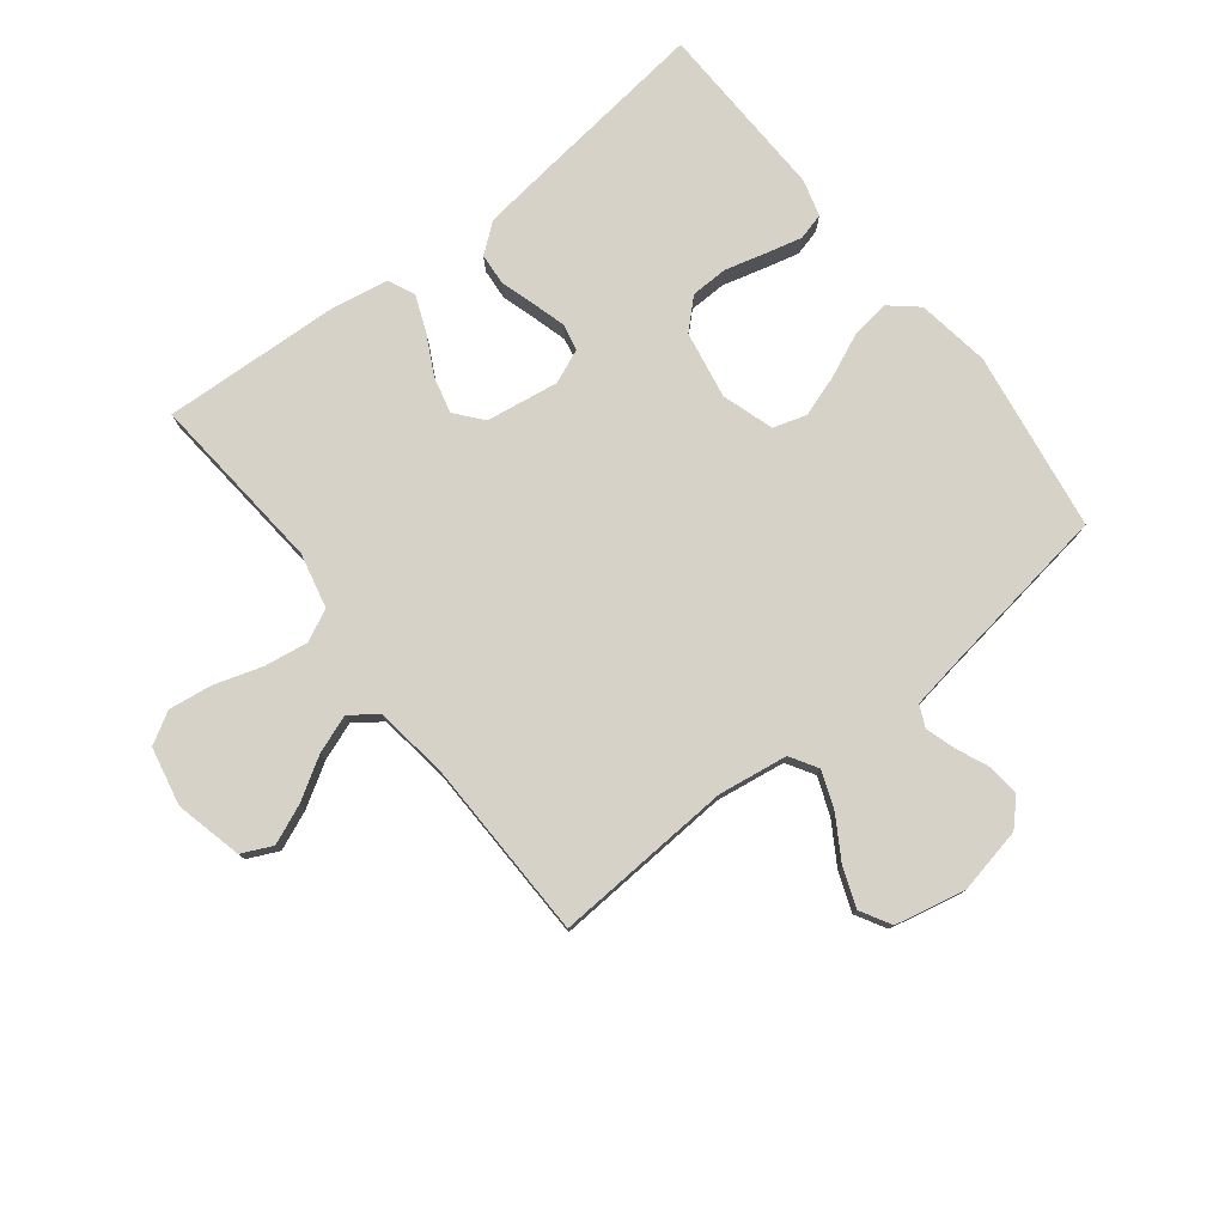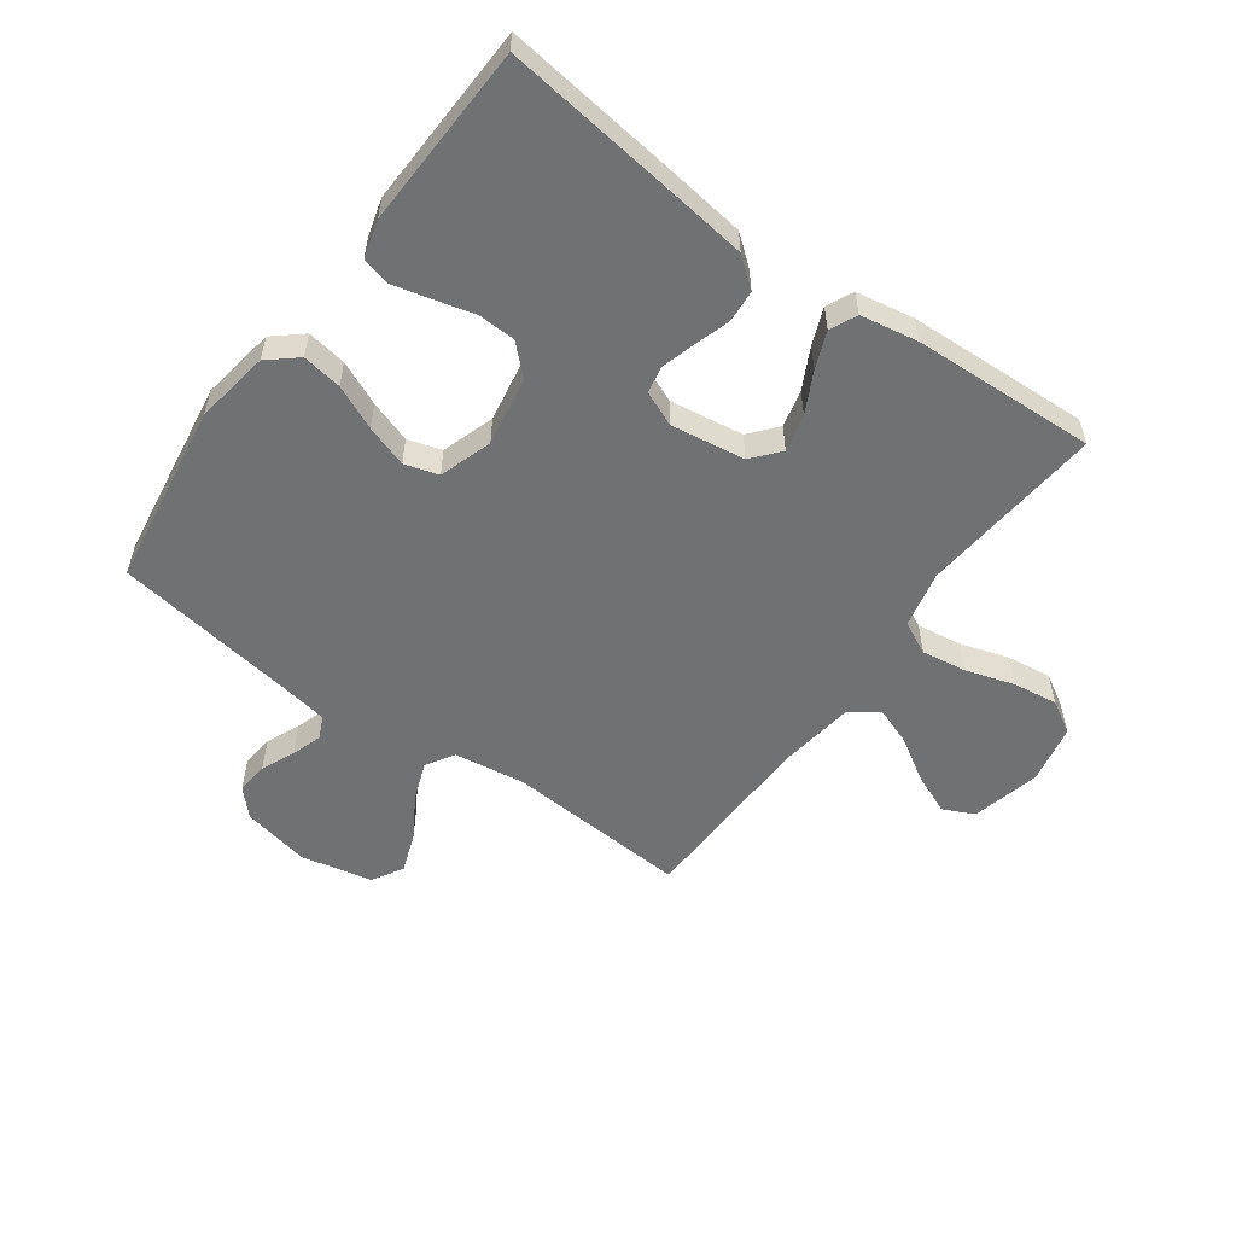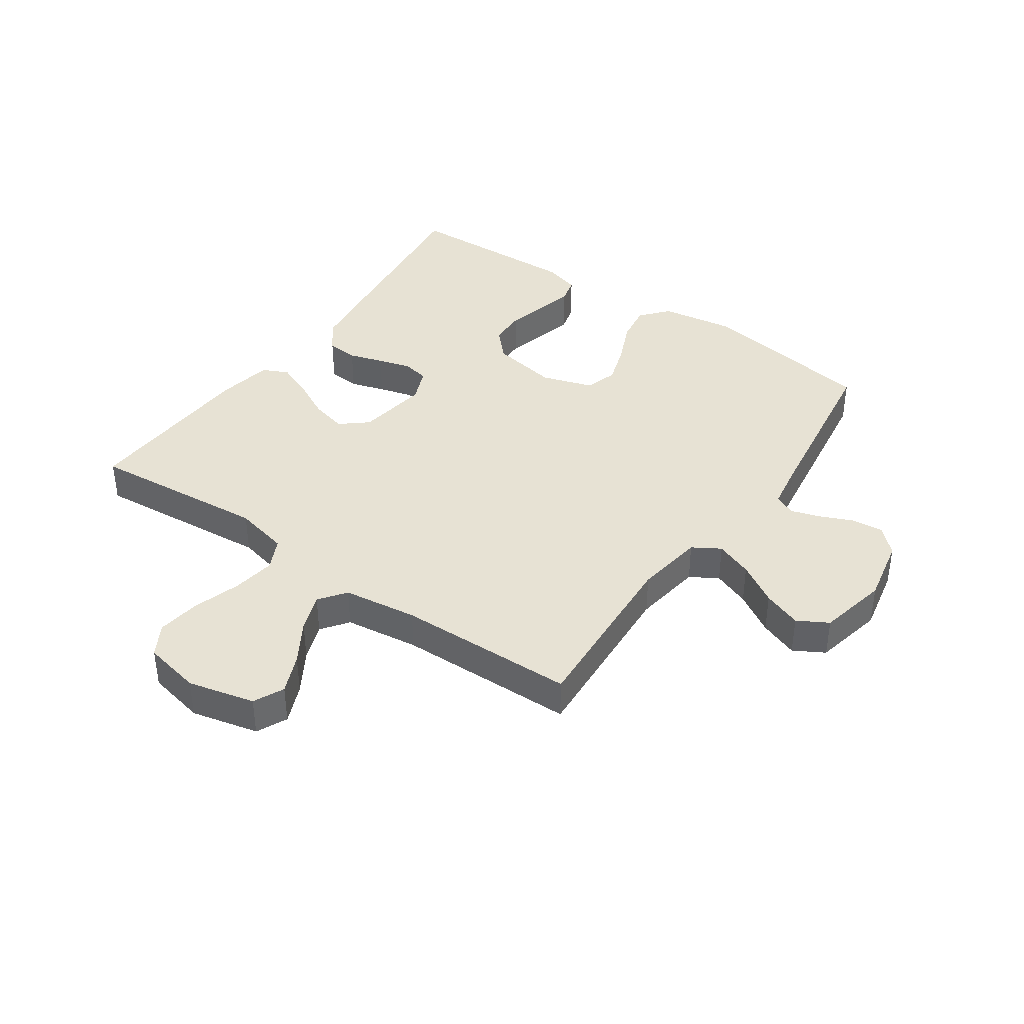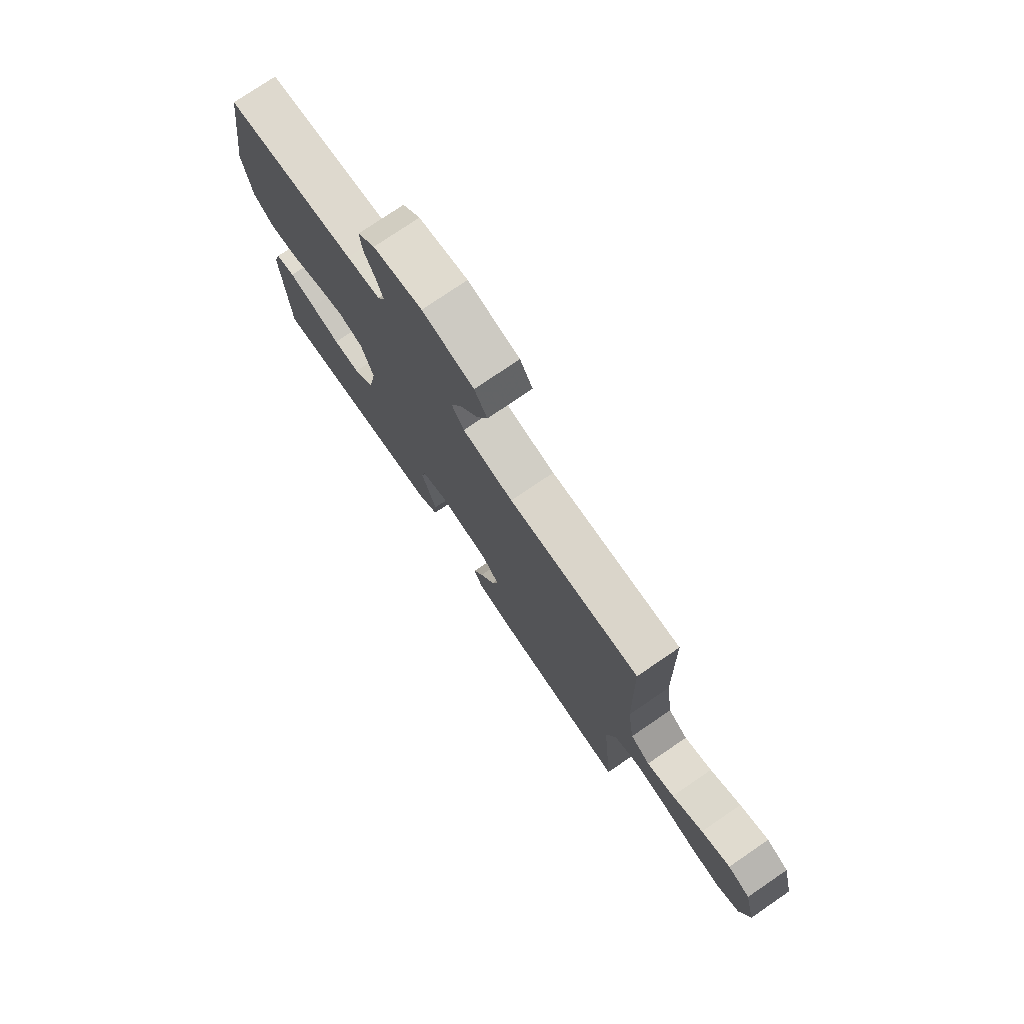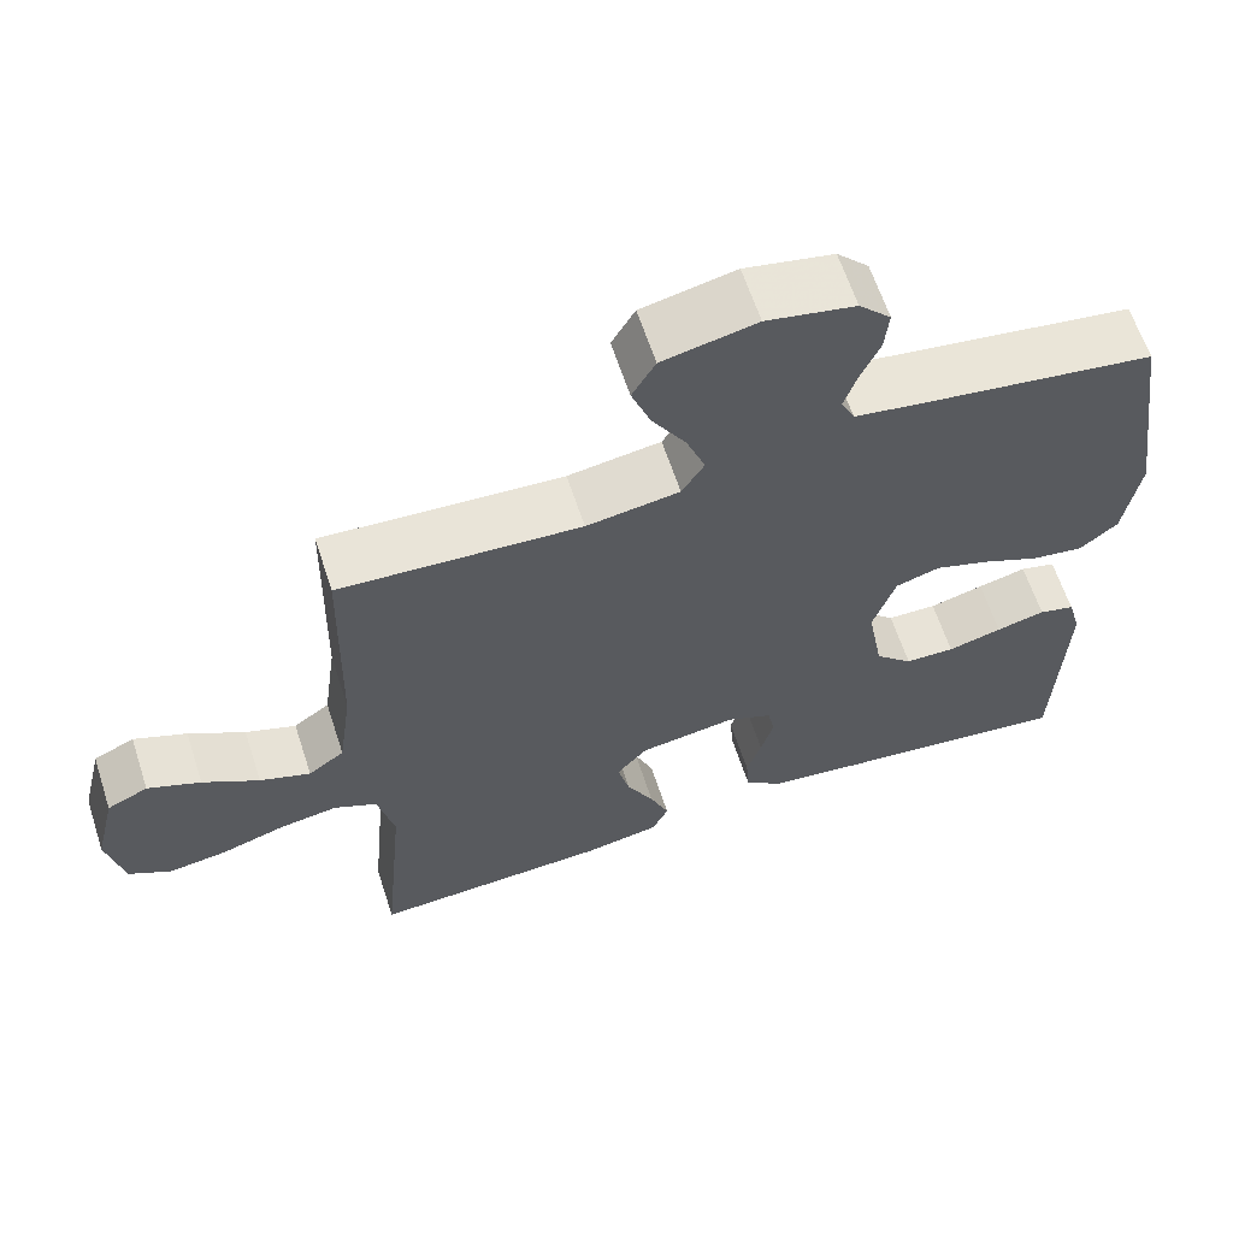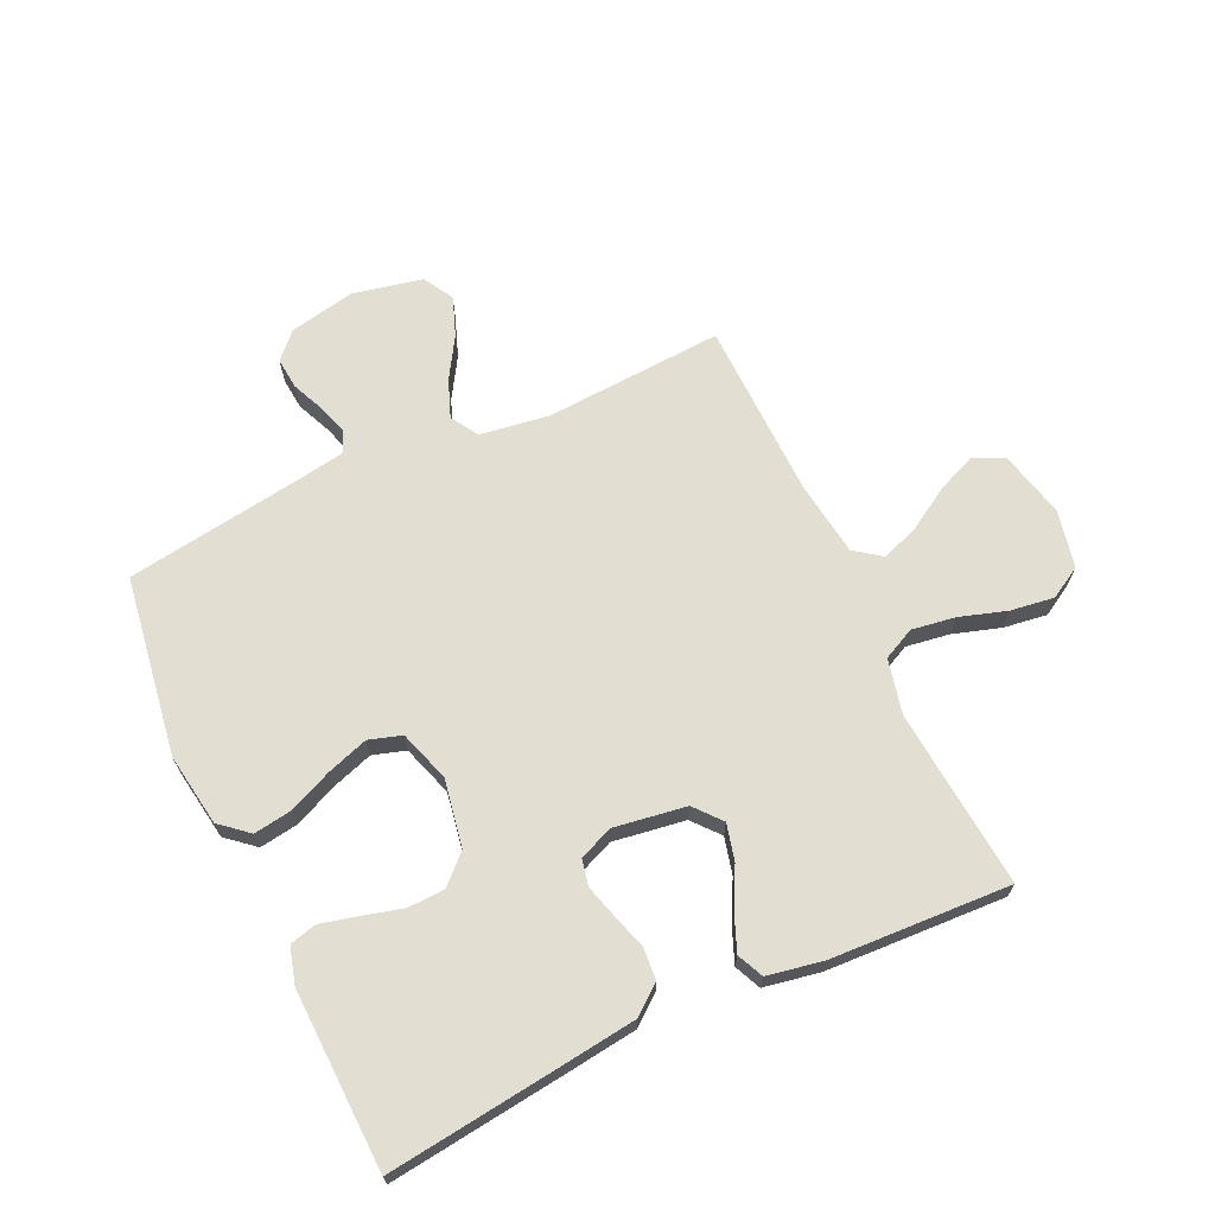
<metadata>
{"format":"obj","ext":"obj","renderer":"f3d","projection":"perspective","resolution":1024,"background":"white","views":[{"elev":78.0,"azim":-37.9,"up":"+Y"},{"elev":-55.2,"azim":144.0,"up":"+Y"},{"elev":39.8,"azim":-55.1,"up":"+Y"},{"elev":76.6,"azim":-124.3,"up":"+Z"},{"elev":62.9,"azim":-18.1,"up":"+Z"},{"elev":67.6,"azim":155.1,"up":"+Y"}]}
</metadata>
<code>
v -0.5 0.07 0.5
v -0.2 0.07 0.481
v -0.084 0.07 0.498
v -0.056 0.07 0.544
v -0.08 0.07 0.607
v -0.122 0.07 0.676
v -0.146 0.07 0.741
v -0.117 0.07 0.792
v 0 0.07 0.817
v 0.111 0.07 0.794
v 0.151 0.07 0.752
v 0.146 0.07 0.699
v 0.122 0.07 0.644
v 0.106 0.07 0.594
v 0.123 0.07 0.558
v 0.2 0.07 0.545
v 0.5 0.07 0.5
v 0.545 0.07 0.2
v 0.526 0.07 0.078
v 0.479 0.07 0.038
v 0.414 0.07 0.048
v 0.342 0.07 0.08
v 0.273 0.07 0.103
v 0.218 0.07 0.086
v 0.19 0.07 0
v 0.21 0.07 -0.113
v 0.257 0.07 -0.158
v 0.319 0.07 -0.16
v 0.387 0.07 -0.142
v 0.448 0.07 -0.127
v 0.493 0.07 -0.139
v 0.51 0.07 -0.2
v 0.5 0.07 -0.5
v 0.2 0.07 -0.463
v 0.084 0.07 -0.448
v 0.036 0.07 -0.41
v 0.032 0.07 -0.357
v 0.05 0.07 -0.299
v 0.066 0.07 -0.243
v 0.057 0.07 -0.199
v 0 0.07 -0.175
v -0.121 0.07 -0.193
v -0.159 0.07 -0.238
v -0.144 0.07 -0.299
v -0.11 0.07 -0.365
v -0.086 0.07 -0.425
v -0.106 0.07 -0.469
v -0.2 0.07 -0.486
v -0.5 0.07 -0.5
v -0.473 0.07 -0.2
v -0.494 0.07 -0.108
v -0.547 0.07 -0.082
v -0.62 0.07 -0.093
v -0.7 0.07 -0.118
v -0.773 0.07 -0.128
v -0.826 0.07 -0.097
v -0.846 0.07 0
v -0.819 0.07 0.112
v -0.768 0.07 0.136
v -0.702 0.07 0.108
v -0.632 0.07 0.065
v -0.569 0.07 0.042
v -0.524 0.07 0.075
v -0.507 0.07 0.2
v -0.5 0 0.5
v -0.2 0 0.481
v -0.084 0 0.498
v -0.056 0 0.544
v -0.08 0 0.607
v -0.122 0 0.676
v -0.146 0 0.741
v -0.117 0 0.792
v 0 0 0.817
v 0.111 0 0.794
v 0.151 0 0.752
v 0.146 0 0.699
v 0.122 0 0.644
v 0.106 0 0.594
v 0.123 0 0.558
v 0.2 0 0.545
v 0.5 0 0.5
v 0.545 0 0.2
v 0.526 0 0.078
v 0.479 0 0.038
v 0.414 0 0.048
v 0.342 0 0.08
v 0.273 0 0.103
v 0.218 0 0.086
v 0.19 0 0
v 0.21 0 -0.113
v 0.257 0 -0.158
v 0.319 0 -0.16
v 0.387 0 -0.142
v 0.448 0 -0.127
v 0.493 0 -0.139
v 0.51 0 -0.2
v 0.5 0 -0.5
v 0.2 0 -0.463
v 0.084 0 -0.448
v 0.036 0 -0.41
v 0.032 0 -0.357
v 0.05 0 -0.299
v 0.066 0 -0.243
v 0.057 0 -0.199
v 0 0 -0.175
v -0.121 0 -0.193
v -0.159 0 -0.238
v -0.144 0 -0.299
v -0.11 0 -0.365
v -0.086 0 -0.425
v -0.106 0 -0.469
v -0.2 0 -0.486
v -0.5 0 -0.5
v -0.473 0 -0.2
v -0.494 0 -0.108
v -0.547 0 -0.082
v -0.62 0 -0.093
v -0.7 0 -0.118
v -0.773 0 -0.128
v -0.826 0 -0.097
v -0.846 0 0
v -0.819 0 0.112
v -0.768 0 0.136
v -0.702 0 0.108
v -0.632 0 0.065
v -0.569 0 0.042
v -0.524 0 0.075
v -0.507 0 0.2
f 58 59 60 61
f 58 61 62
f 57 58 62
f 56 57 62
f 53 54 55 56
f 52 53 56 62
f 51 52 62 63
f 47 48 49 50
f 44 45 46 47
f 43 44 47 50
f 42 43 50 51
f 35 36 37 38
f 35 38 39
f 34 35 39
f 33 34 39 40
f 31 32 33 40
f 28 29 30 31
f 19 20 21 22
f 19 22 23
f 16 17 18 19
f 15 16 19 23
f 14 15 23 24
f 10 11 12 13
f 10 13 14
f 9 10 14
f 5 6 7 8
f 4 5 8 9
f 64 1 2
f 64 2 3
f 63 64 3
f 41 42 51 63
f 41 63 3
f 40 41 3 4
f 28 31 40
f 27 28 40
f 26 27 40
f 25 26 40 4
f 14 24 25
f 4 9 14 25
f 125 124 123 122
f 126 125 122
f 126 122 121
f 126 121 120
f 120 119 118 117
f 126 120 117 116
f 127 126 116 115
f 114 113 112 111
f 111 110 109 108
f 114 111 108 107
f 115 114 107 106
f 102 101 100 99
f 103 102 99
f 103 99 98
f 104 103 98 97
f 104 97 96 95
f 95 94 93 92
f 86 85 84 83
f 87 86 83
f 83 82 81 80
f 87 83 80 79
f 88 87 79 78
f 77 76 75 74
f 78 77 74
f 78 74 73
f 72 71 70 69
f 73 72 69 68
f 66 65 128
f 67 66 128
f 67 128 127
f 127 115 106 105
f 67 127 105
f 68 67 105 104
f 104 95 92
f 104 92 91
f 104 91 90
f 68 104 90 89
f 89 88 78
f 89 78 73 68
f 1 65 66 2
f 2 66 67 3
f 3 67 68 4
f 4 68 69 5
f 5 69 70 6
f 6 70 71 7
f 7 71 72 8
f 8 72 73 9
f 9 73 74 10
f 10 74 75 11
f 11 75 76 12
f 12 76 77 13
f 13 77 78 14
f 14 78 79 15
f 15 79 80 16
f 16 80 81 17
f 17 81 82 18
f 18 82 83 19
f 19 83 84 20
f 20 84 85 21
f 21 85 86 22
f 22 86 87 23
f 23 87 88 24
f 24 88 89 25
f 25 89 90 26
f 26 90 91 27
f 27 91 92 28
f 28 92 93 29
f 29 93 94 30
f 30 94 95 31
f 31 95 96 32
f 32 96 97 33
f 33 97 98 34
f 34 98 99 35
f 35 99 100 36
f 36 100 101 37
f 37 101 102 38
f 38 102 103 39
f 39 103 104 40
f 40 104 105 41
f 41 105 106 42
f 42 106 107 43
f 43 107 108 44
f 44 108 109 45
f 45 109 110 46
f 46 110 111 47
f 47 111 112 48
f 48 112 113 49
f 49 113 114 50
f 50 114 115 51
f 51 115 116 52
f 52 116 117 53
f 53 117 118 54
f 54 118 119 55
f 55 119 120 56
f 56 120 121 57
f 57 121 122 58
f 58 122 123 59
f 59 123 124 60
f 60 124 125 61
f 61 125 126 62
f 62 126 127 63
f 63 127 128 64
f 64 128 65 1

</code>
